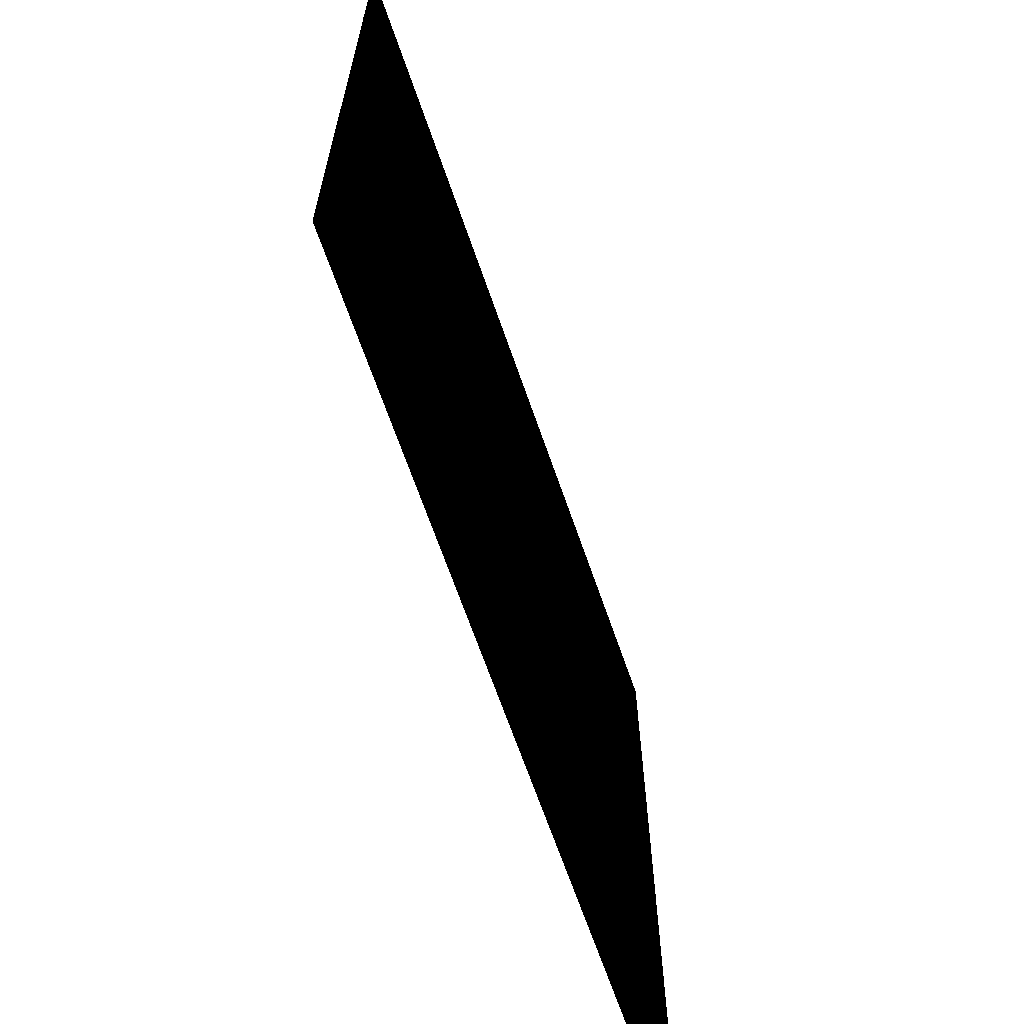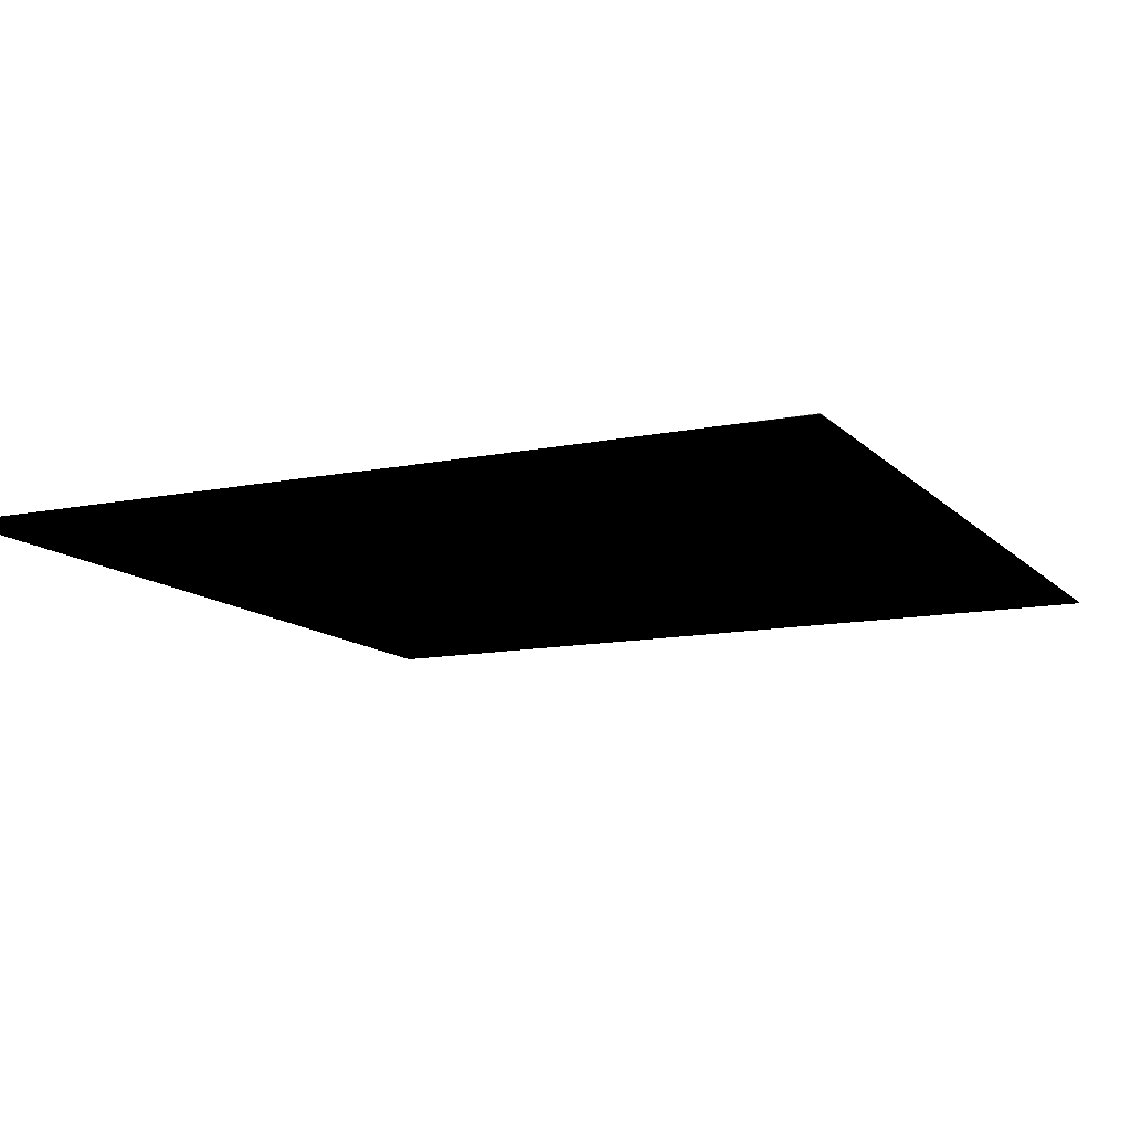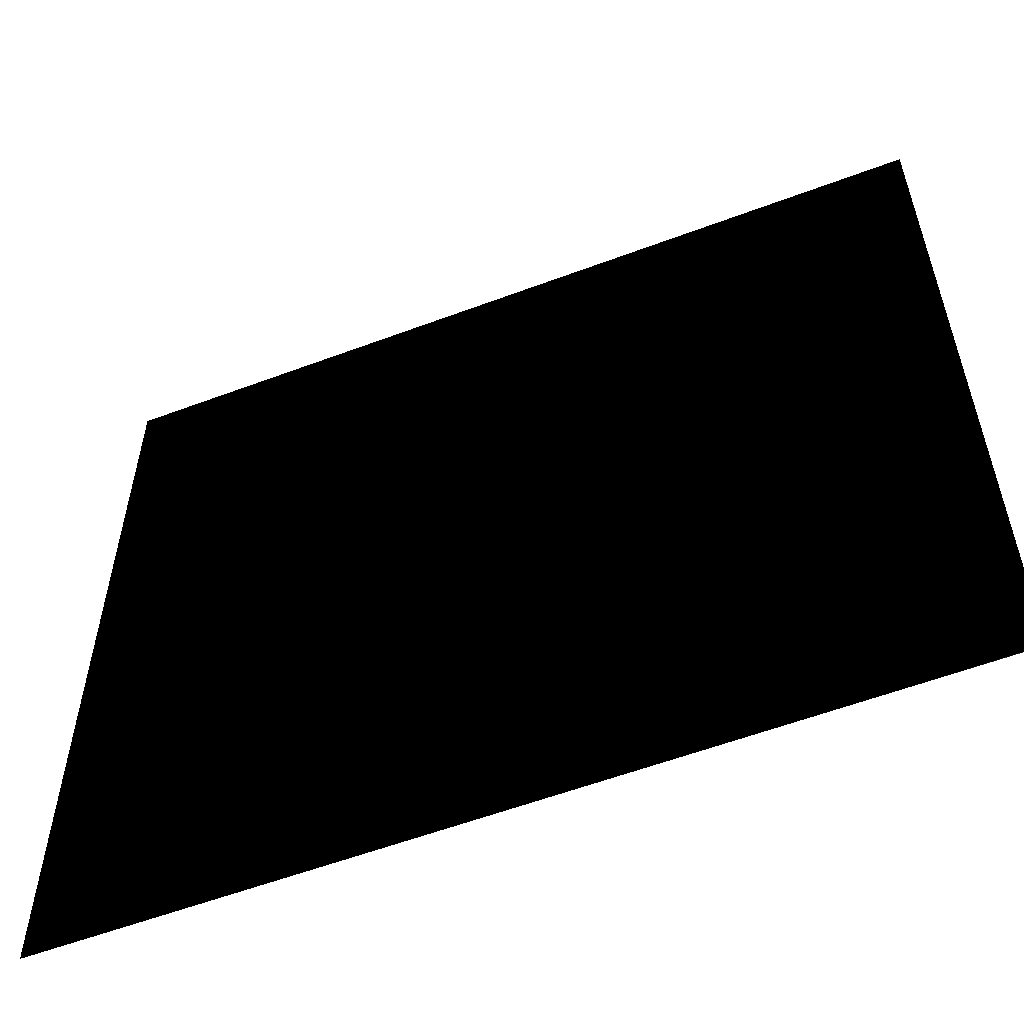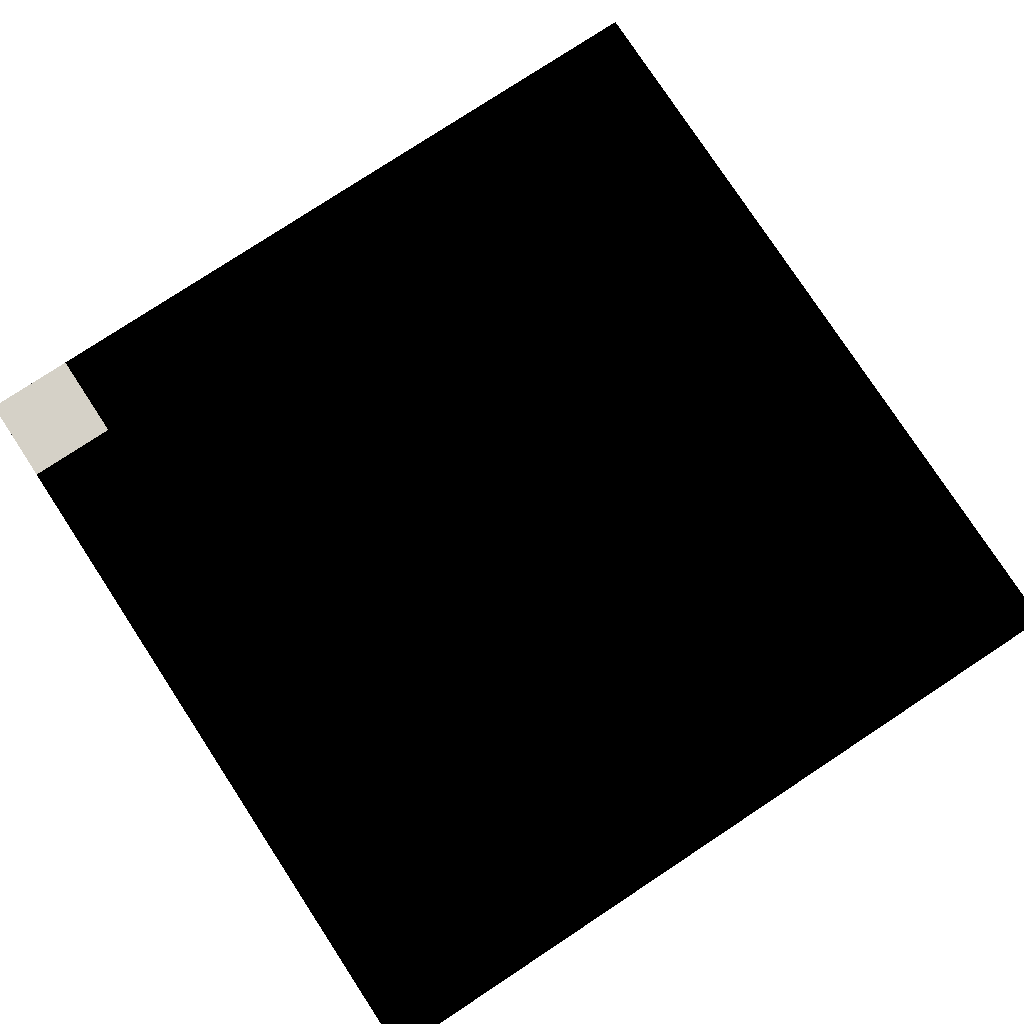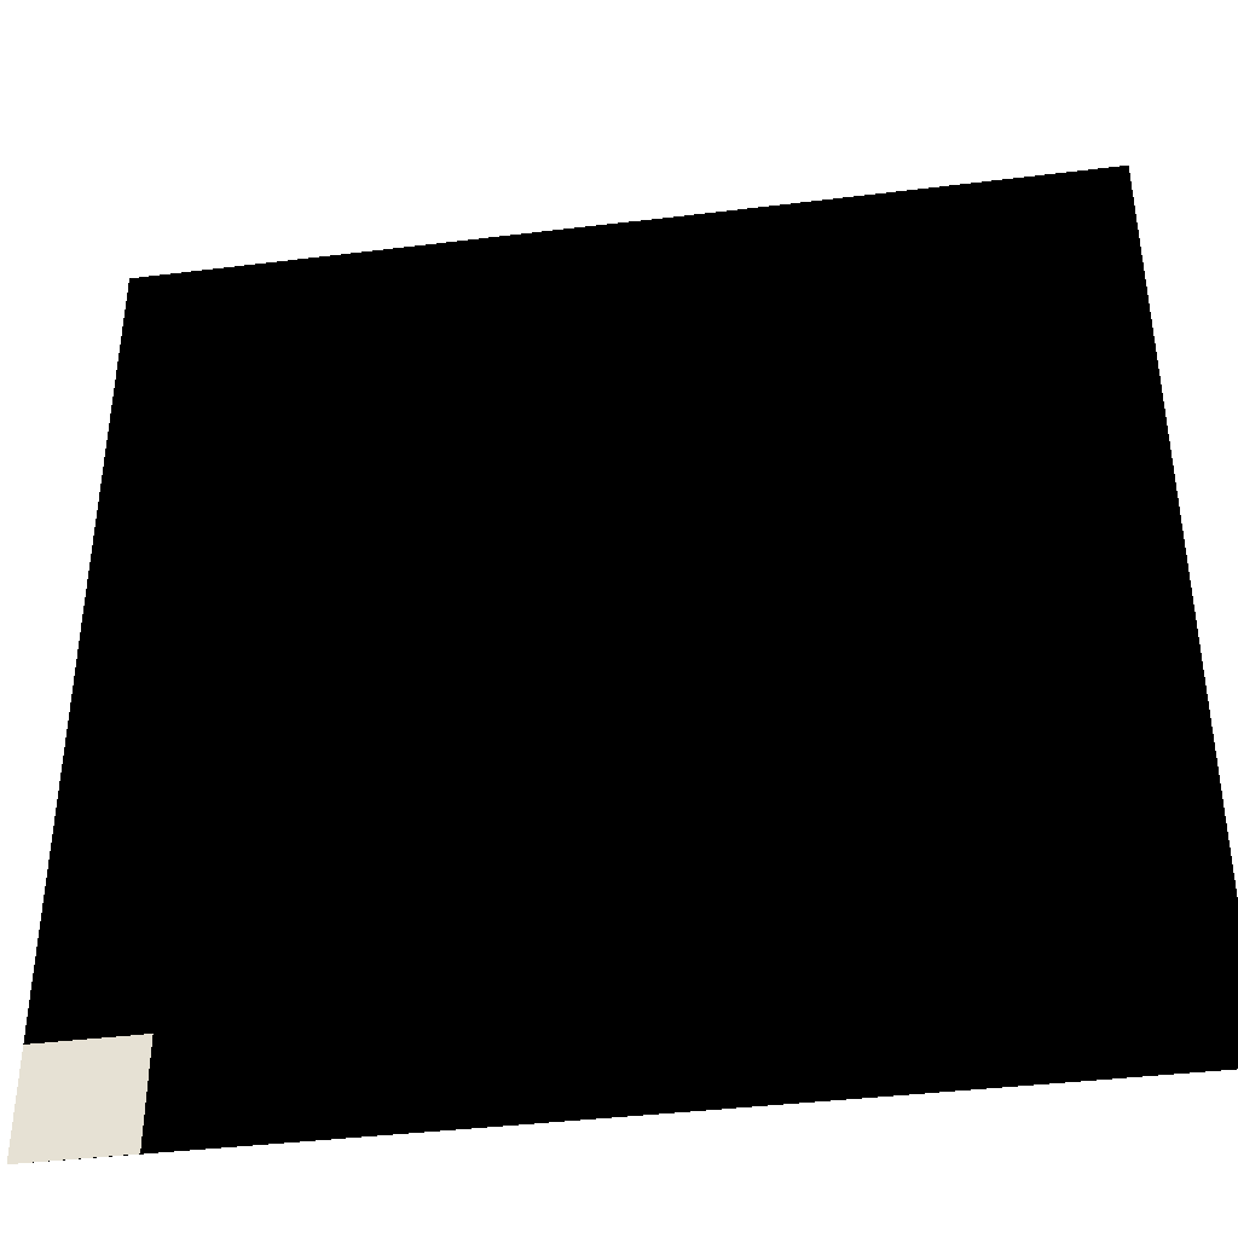
<metadata>
{"format":"obj","ext":"obj","renderer":"f3d","projection":"perspective","resolution":1024,"background":"white","views":[{"elev":-66.9,"azim":109.1,"up":"+Y"},{"elev":-12.0,"azim":-64.2,"up":"+Z"},{"elev":-57.4,"azim":-158.6,"up":"+Y"},{"elev":79.1,"azim":56.7,"up":"+Z"},{"elev":-38.4,"azim":8.9,"up":"+Y"}]}
</metadata>
<code>
v 0 0 50
v 10000 0 50
v 20000 0 50
v 30000 0 50
v 40000 0 50
v 50000 0 50
v 60000 0 50
v 70000 0 50
v 80000 0 50
v 90000 0 50
v 0 10000 40
v 10000 10000 80
v 20000 10000 80
v 30000 10000 80
v 40000 10000 50
v 50000 10000 40
v 60000 10000 80
v 70000 10000 80
v 80000 10000 80
v 90000 10000 50
v 0 20000 30
v 10000 20000 80
v 20000 20000 99
v 30000 20000 80
v 40000 20000 70
v 50000 20000 30
v 60000 20000 80
v 70000 20000 99
v 80000 20000 80
v 90000 20000 70
v 0 30000 20
v 10000 30000 80
v 20000 30000 80
v 30000 30000 80
v 40000 30000 60
v 50000 30000 20
v 60000 30000 80
v 70000 30000 80
v 80000 30000 80
v 90000 30000 60
v 0 40000 10
v 10000 40000 20
v 20000 40000 30
v 30000 40000 40
v 40000 40000 50
v 50000 40000 10
v 60000 40000 20
v 70000 40000 30
v 80000 40000 40
v 90000 40000 50
v 0 50000 50
v 10000 50000 50
v 20000 50000 50
v 30000 50000 50
v 40000 50000 50
v 50000 50000 50
v 60000 50000 50
v 70000 50000 50
v 80000 50000 50
v 90000 50000 50
v 0 60000 40
v 10000 60000 80
v 20000 60000 80
v 30000 60000 80
v 40000 60000 50
v 50000 60000 40
v 60000 60000 80
v 70000 60000 80
v 80000 60000 80
v 90000 60000 50
v 0 70000 30
v 10000 70000 80
v 20000 70000 99
v 30000 70000 80
v 40000 70000 70
v 50000 70000 30
v 60000 70000 80
v 70000 70000 99
v 80000 70000 80
v 90000 70000 70
v 0 80000 20
v 10000 80000 80
v 20000 80000 80
v 30000 80000 80
v 40000 80000 60
v 50000 80000 20
v 60000 80000 80
v 70000 80000 80
v 80000 80000 80
v 90000 80000 60
v 0 90000 10
v 10000 90000 20
v 20000 90000 30
v 30000 90000 40
v 40000 90000 50
v 50000 90000 10
v 60000 90000 20
v 70000 90000 30
v 80000 90000 40
v 90000 90000 50
v 0 0 0
v 10000 0 0
v 20000 0 0
v 30000 0 0
v 40000 0 0
v 50000 0 0
v 60000 0 0
v 70000 0 0
v 80000 0 0
v 90000 0 0
v 90000 0 0
v 90000 10000 0
v 90000 20000 0
v 90000 30000 0
v 90000 40000 0
v 90000 50000 0
v 90000 60000 0
v 90000 70000 0
v 90000 80000 0
v 90000 90000 0
v 0 90000 0
v 10000 90000 0
v 20000 90000 0
v 30000 90000 0
v 40000 90000 0
v 50000 90000 0
v 60000 90000 0
v 70000 90000 0
v 80000 90000 0
v 90000 90000 0
v 0 0 0
v 0 10000 0
v 0 20000 0
v 0 30000 0
v 0 40000 0
v 0 50000 0
v 0 60000 0
v 0 70000 0
v 0 80000 0
v 0 90000 0
f 1 2 12
f 1 12 11
f 2 3 13
f 2 13 12
f 3 4 14
f 3 14 13
f 4 5 15
f 4 15 14
f 5 6 16
f 5 16 15
f 6 7 17
f 6 17 16
f 7 8 18
f 7 18 17
f 8 9 19
f 8 19 18
f 9 10 20
f 9 20 19
f 11 12 22
f 11 22 21
f 12 13 23
f 12 23 22
f 13 14 24
f 13 24 23
f 14 15 25
f 14 25 24
f 15 16 26
f 15 26 25
f 16 17 27
f 16 27 26
f 17 18 28
f 17 28 27
f 18 19 29
f 18 29 28
f 19 20 30
f 19 30 29
f 21 22 32
f 21 32 31
f 22 23 33
f 22 33 32
f 23 24 34
f 23 34 33
f 24 25 35
f 24 35 34
f 25 26 36
f 25 36 35
f 26 27 37
f 26 37 36
f 27 28 38
f 27 38 37
f 28 29 39
f 28 39 38
f 29 30 40
f 29 40 39
f 31 32 42
f 31 42 41
f 32 33 43
f 32 43 42
f 33 34 44
f 33 44 43
f 34 35 45
f 34 45 44
f 35 36 46
f 35 46 45
f 36 37 47
f 36 47 46
f 37 38 48
f 37 48 47
f 38 39 49
f 38 49 48
f 39 40 50
f 39 50 49
f 41 42 52
f 41 52 51
f 42 43 53
f 42 53 52
f 43 44 54
f 43 54 53
f 44 45 55
f 44 55 54
f 45 46 56
f 45 56 55
f 46 47 57
f 46 57 56
f 47 48 58
f 47 58 57
f 48 49 59
f 48 59 58
f 49 50 60
f 49 60 59
f 51 52 62
f 51 62 61
f 52 53 63
f 52 63 62
f 53 54 64
f 53 64 63
f 54 55 65
f 54 65 64
f 55 56 66
f 55 66 65
f 56 57 67
f 56 67 66
f 57 58 68
f 57 68 67
f 58 59 69
f 58 69 68
f 59 60 70
f 59 70 69
f 61 62 72
f 61 72 71
f 62 63 73
f 62 73 72
f 63 64 74
f 63 74 73
f 64 65 75
f 64 75 74
f 65 66 76
f 65 76 75
f 66 67 77
f 66 77 76
f 67 68 78
f 67 78 77
f 68 69 79
f 68 79 78
f 69 70 80
f 69 80 79
f 71 72 82
f 71 82 81
f 72 73 83
f 72 83 82
f 73 74 84
f 73 84 83
f 74 75 85
f 74 85 84
f 75 76 86
f 75 86 85
f 76 77 87
f 76 87 86
f 77 78 88
f 77 88 87
f 78 79 89
f 78 89 88
f 79 80 90
f 79 90 89
f 81 82 92
f 81 92 91
f 82 83 93
f 82 93 92
f 83 84 94
f 83 94 93
f 84 85 95
f 84 95 94
f 85 86 96
f 85 96 95
f 86 87 97
f 86 97 96
f 87 88 98
f 87 98 97
f 88 89 99
f 88 99 98
f 89 90 100
f 89 100 99
f 1 101 2
f 2 101 102
f 92 121 91
f 122 121 92
f 2 102 3
f 3 102 103
f 93 122 92
f 123 122 93
f 3 103 4
f 4 103 104
f 94 123 93
f 124 123 94
f 4 104 5
f 5 104 105
f 95 124 94
f 125 124 95
f 5 105 6
f 6 105 106
f 96 125 95
f 126 125 96
f 6 106 7
f 7 106 107
f 97 126 96
f 127 126 97
f 7 107 8
f 8 107 108
f 98 127 97
f 128 127 98
f 8 108 9
f 9 108 109
f 99 128 98
f 129 128 99
f 9 109 10
f 10 109 110
f 100 129 99
f 130 129 100
f 20 10 111
f 20 111 112
f 131 1 11
f 132 131 11
f 30 20 112
f 30 112 113
f 132 11 21
f 133 132 21
f 40 30 113
f 40 113 114
f 133 21 31
f 134 133 31
f 50 40 114
f 50 114 115
f 134 31 41
f 135 134 41
f 60 50 115
f 60 115 116
f 135 41 51
f 136 135 51
f 70 60 116
f 70 116 117
f 136 51 61
f 137 136 61
f 80 70 117
f 80 117 118
f 137 61 71
f 138 137 71
f 90 80 118
f 90 118 119
f 138 71 81
f 139 138 81
f 100 90 119
f 100 119 120
f 139 81 91
f 140 139 91
f 120 110 101
f 120 101 140

</code>
